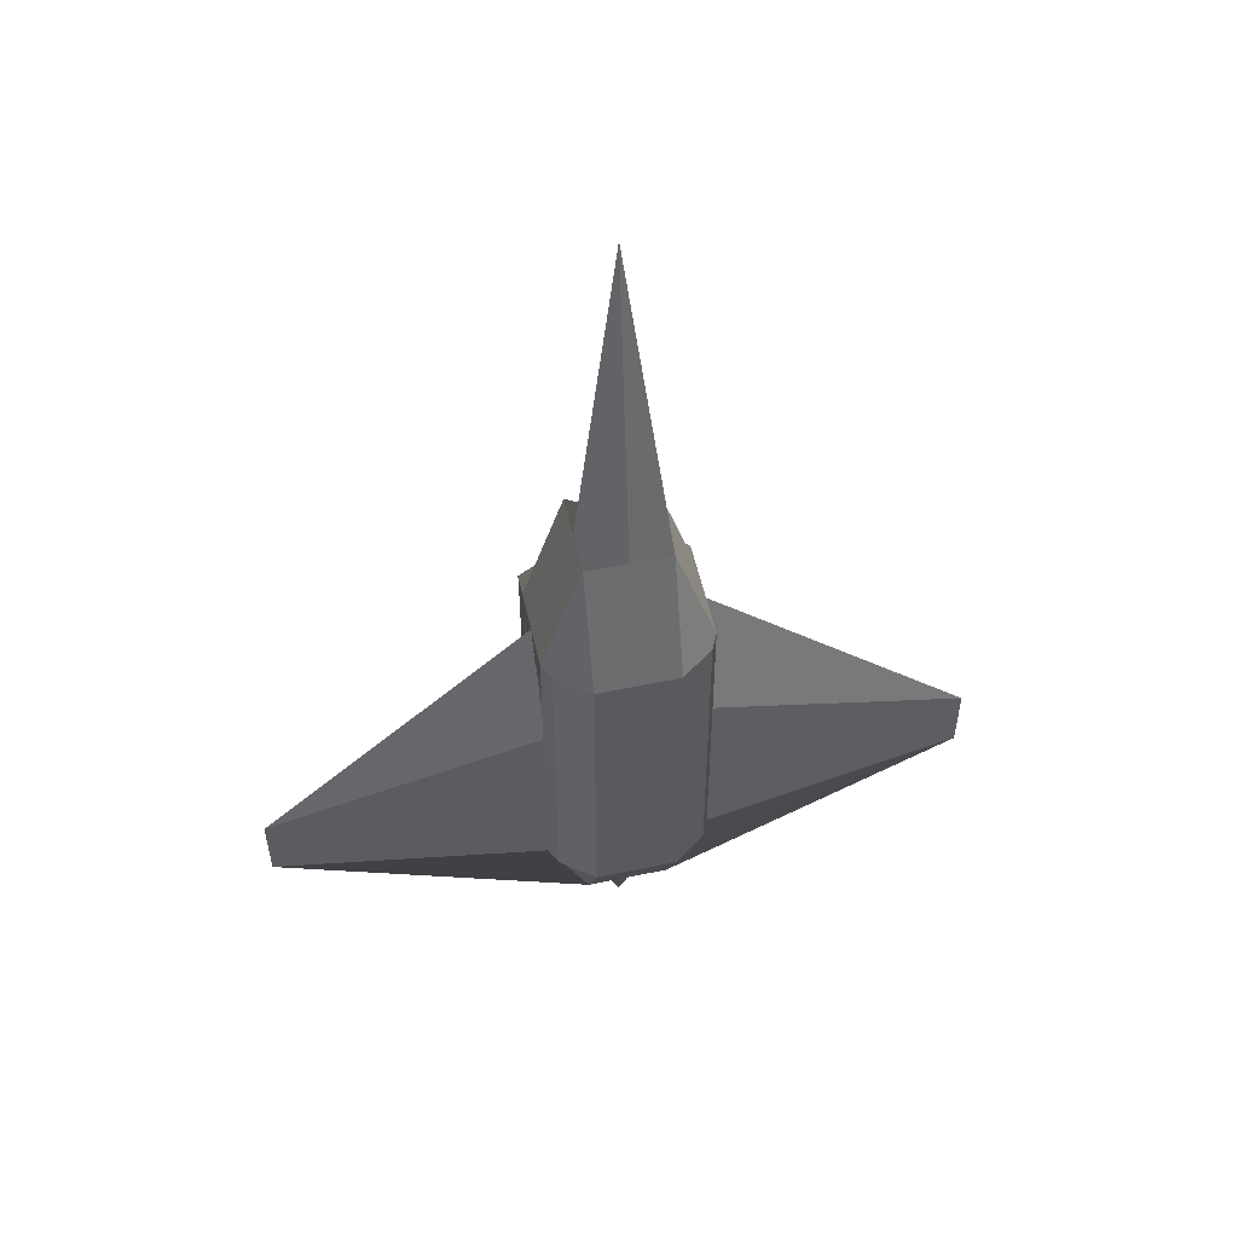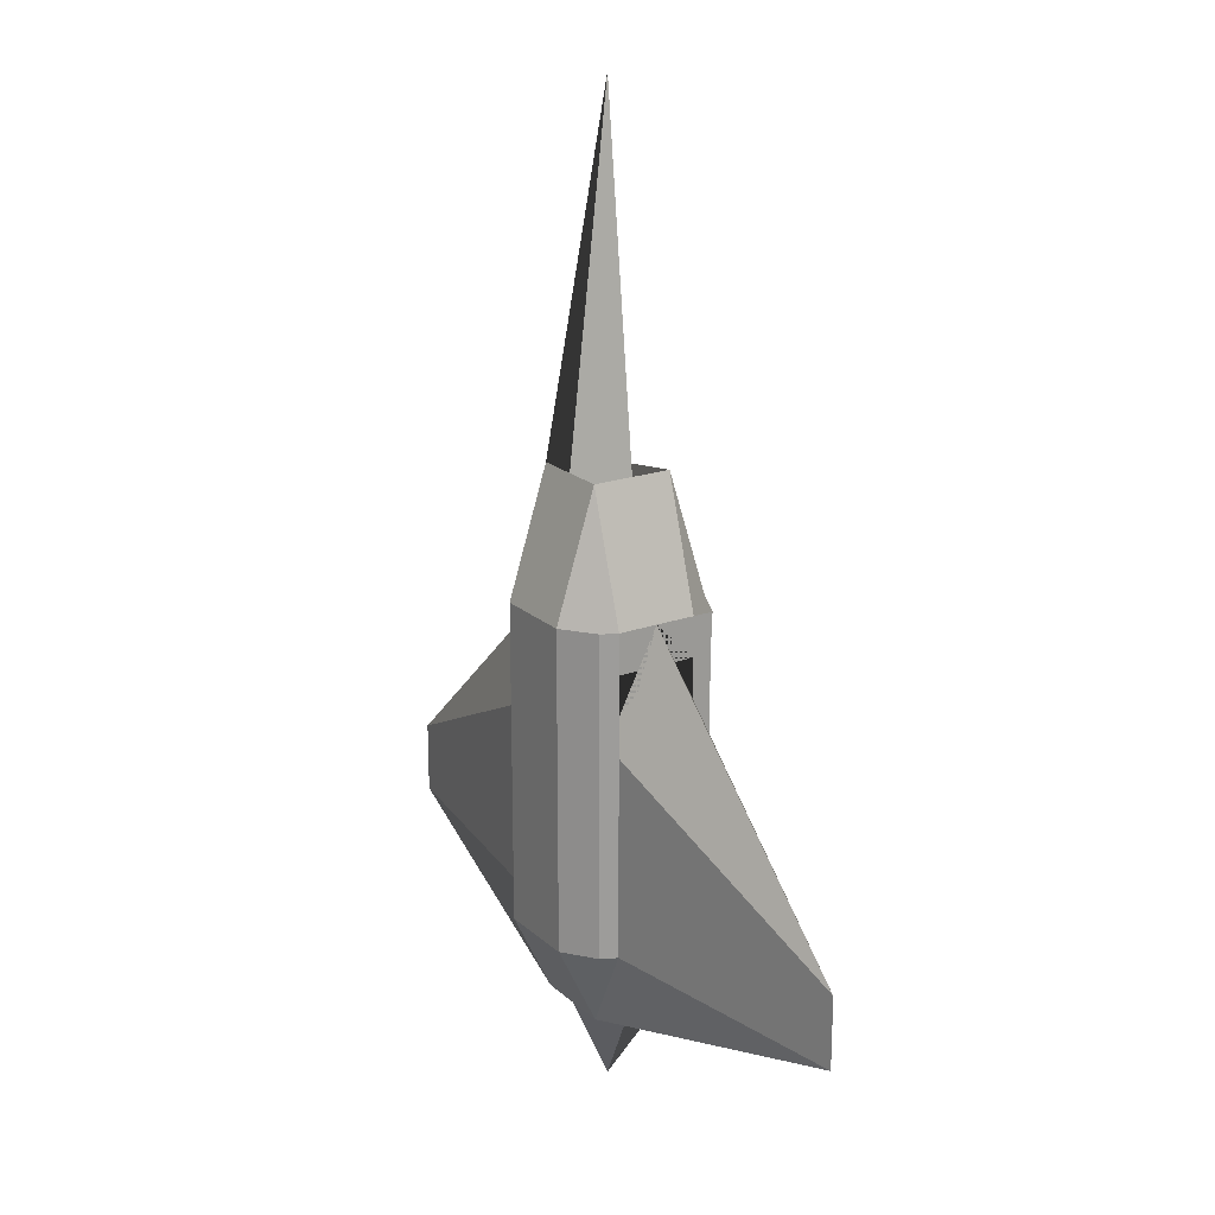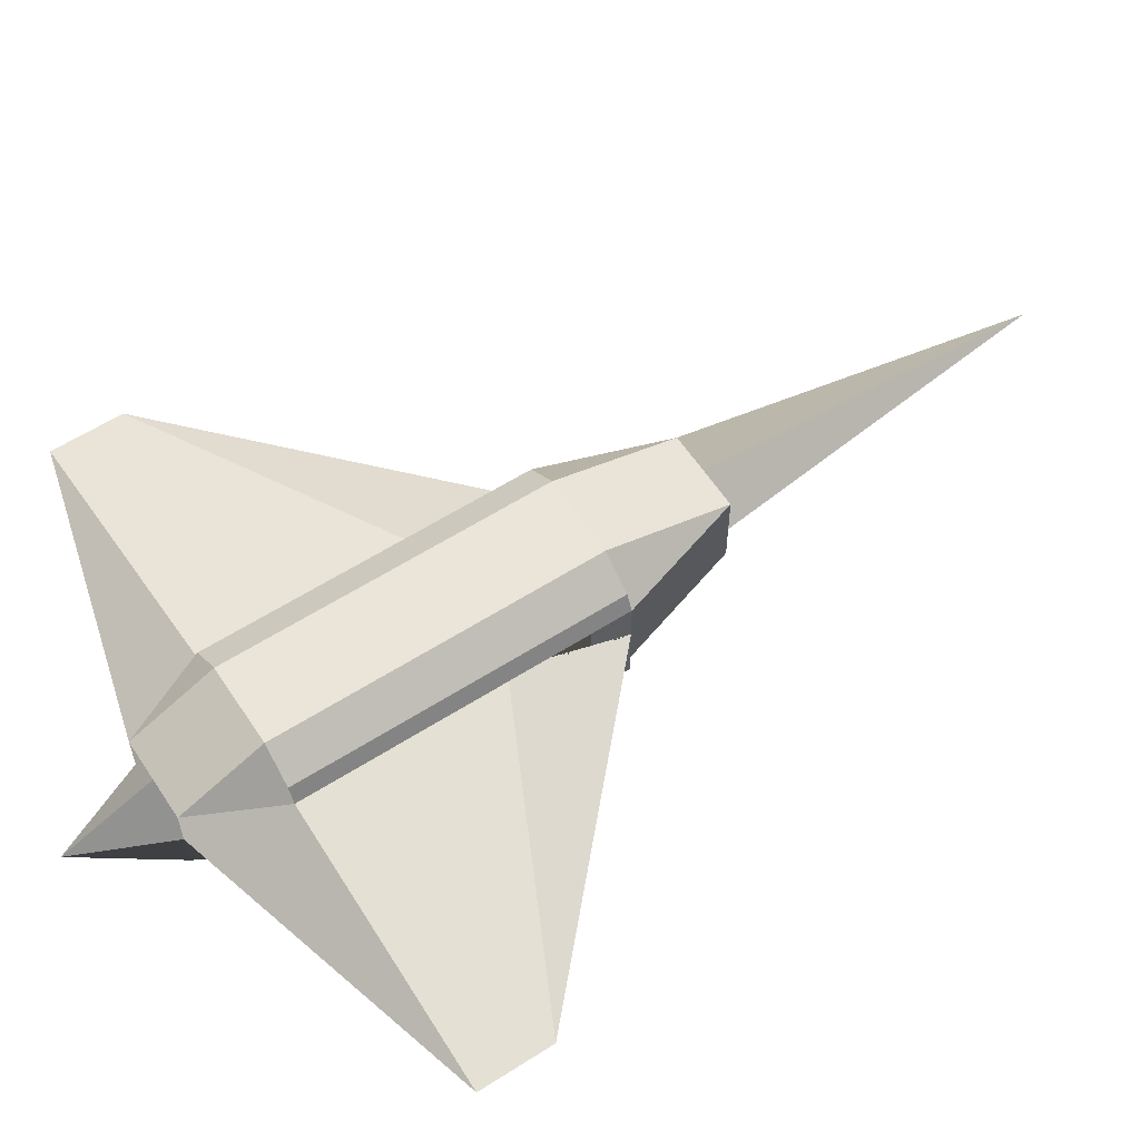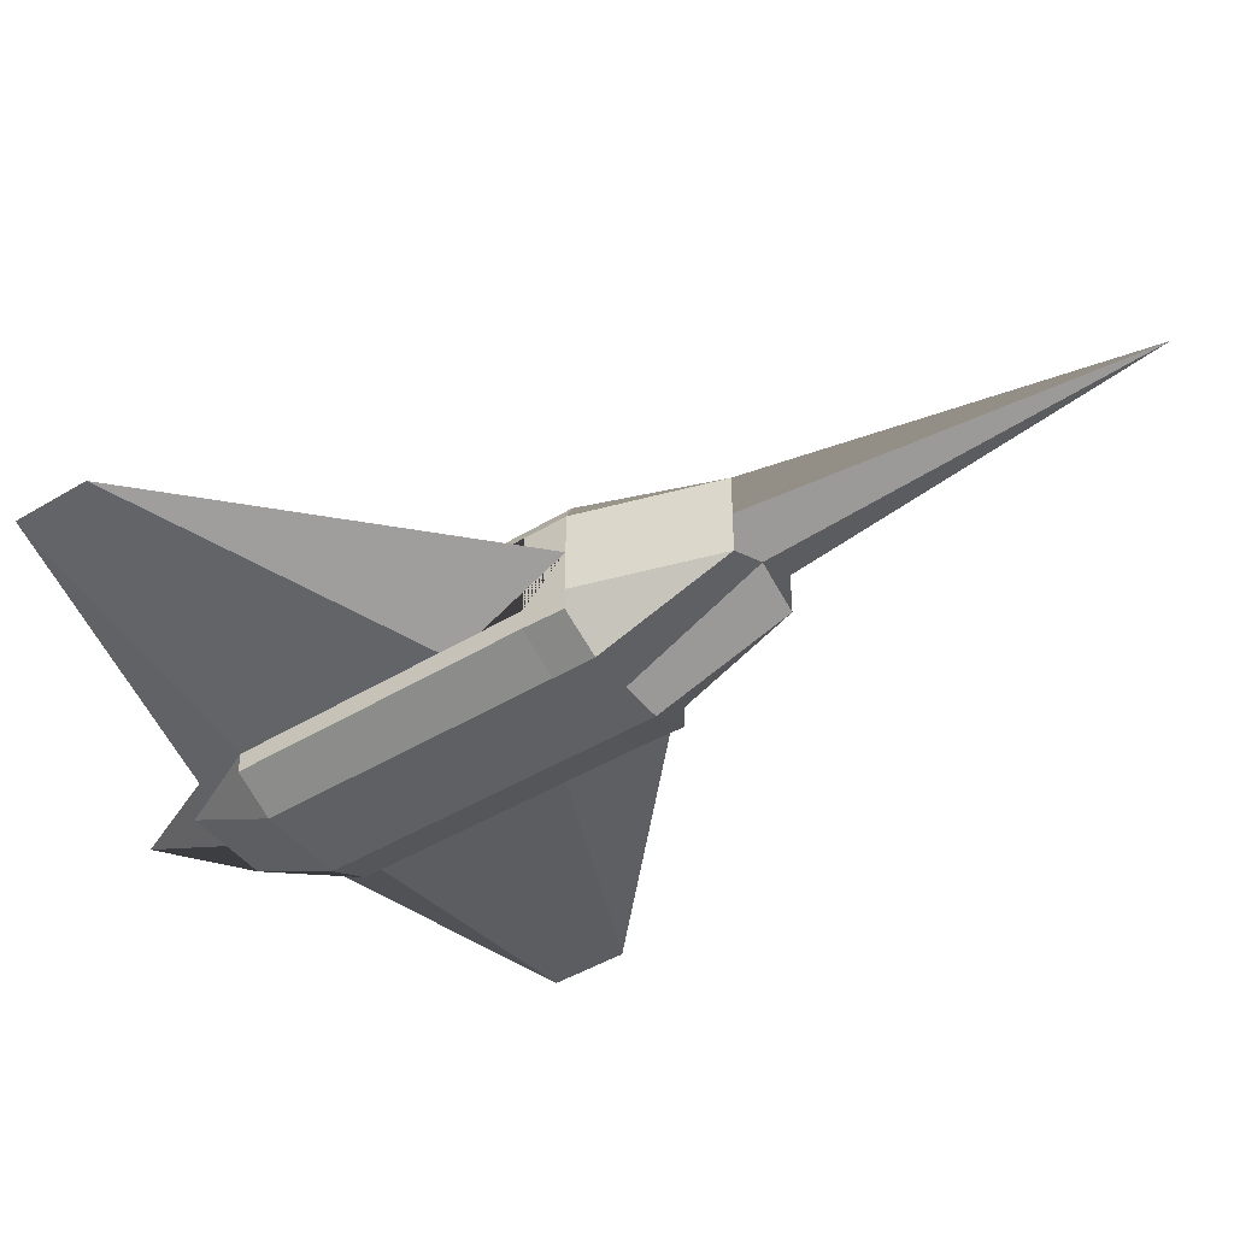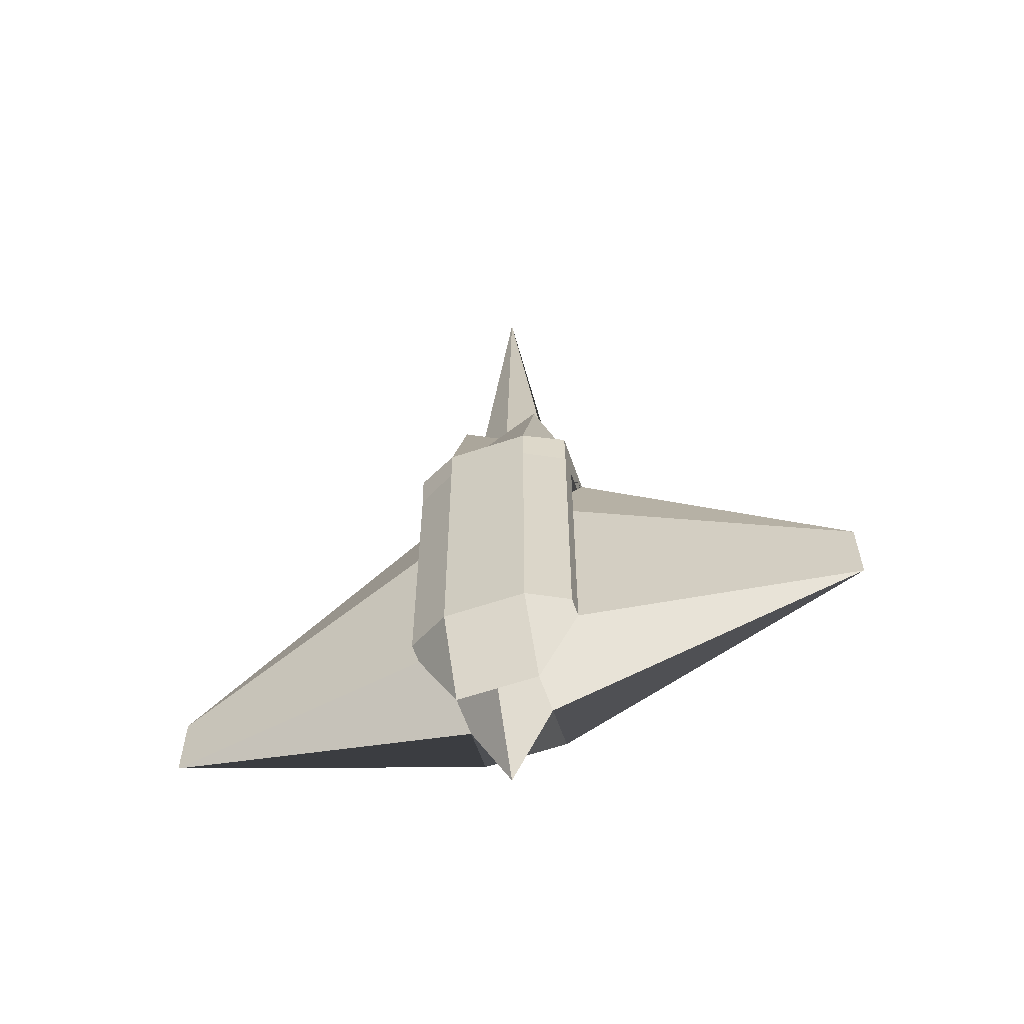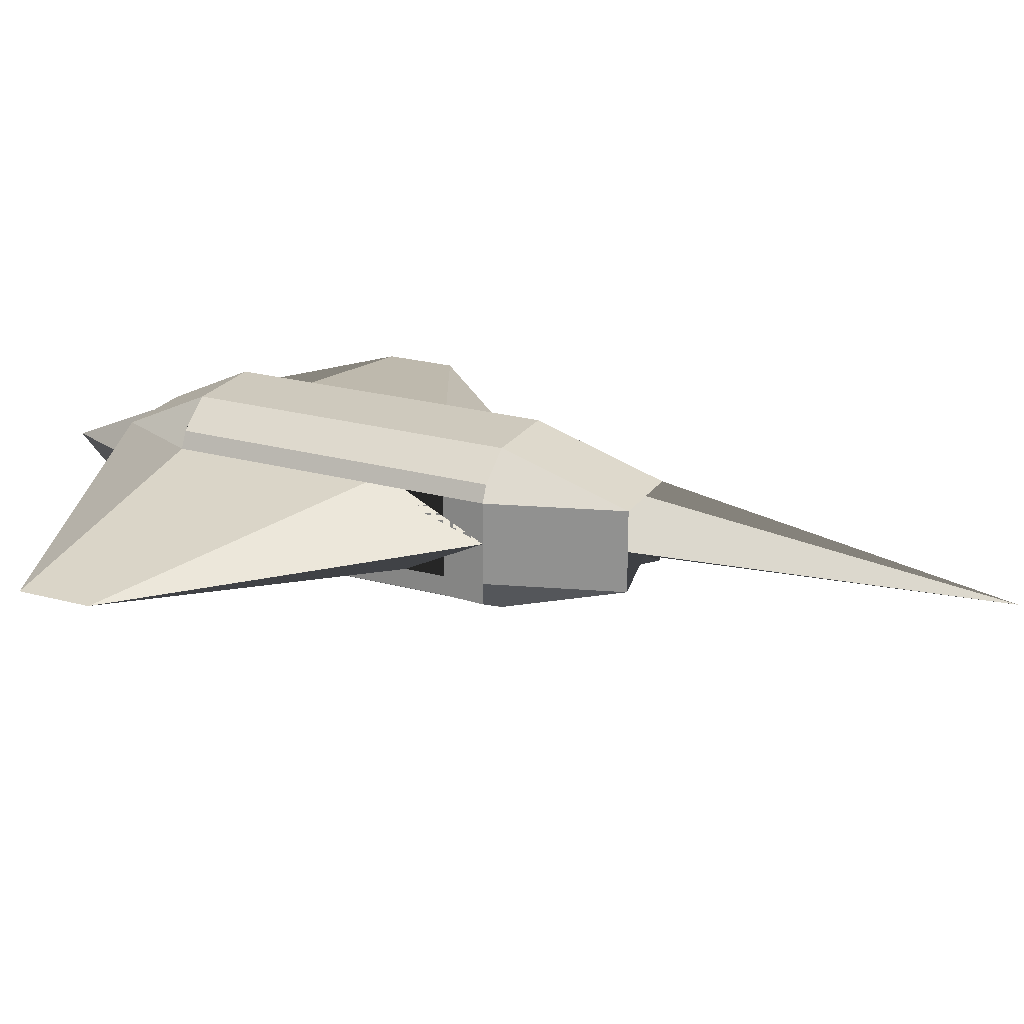
<metadata>
{"format":"obj","ext":"obj","renderer":"f3d","projection":"perspective","resolution":1024,"background":"white","views":[{"elev":54.5,"azim":167.5,"up":"+Z"},{"elev":20.3,"azim":-123.1,"up":"+Z"},{"elev":59.5,"azim":-123.2,"up":"+Y"},{"elev":-44.8,"azim":-54.7,"up":"+Y"},{"elev":-60.6,"azim":19.1,"up":"+Z"},{"elev":22.7,"azim":-64.6,"up":"+Y"}]}
</metadata>
<code>
o Cube
v -0.9058 0.6972 -3.006
v -1 -0.7389 -3.006
v -0.9058 0.6972 1
v -1 -0.7585 1
v -1 -0.7389 0
v -1 0 1
v -4.336 0 -3.006
v -0.9058 0.6972 0
v -1 0 1.001
v -1 -0.7389 0.5
v -0.5 -1 -3.006
v -1 0.5 1
v -1 -0.5 -3.006
v -0.5 1 1
v -0.9058 0.6972 -0.5
v -1 -0.7389 -0.5
v -1 -0.5 1
v -1 0.5 -3.006
v -0.5 -1 1
v -0.9058 0.6972 0.5
v -0.5 1 -3.006
v -0.5 0 -4.046
v -0.5 -1 0
v -4.336 0 -2.106
v -1 0 0.5
v -1 -0.5 0
v -1 0.5 0
v -0.5 0 2.583
v -0.5 1 0
v -0.5 1 -0.5
v -0.5 -0.5 2.583
v -1 0.5 0.5
v -1 -0.5 0.5
v -1 -0.5 -0.5
v -0.5 -1 -0.5
v -0.5 -1 0.5
v -0.5 0.5 -4.046
v -0.5 -0.5 -4.046
v -1 0.5 -0.5
v -0.5 0.5 2.583
v -0.5 1 0.5
v 0.9058 0.6972 -3.006
v 1 -0.7389 -3.006
v 0.9058 0.6972 1
v 1 -0.7585 1
v 1 -0.7389 0
v 0 -1 -3.006
v 1 0 1
v 4.336 0 -3.006
v 0 1 1
v 0 -1 1
v 0.9058 0.6972 0
v 0 1 -3.006
v 0 0 -5.164
v 0 -1 0
v 1 0 1.001
v 0 0 6.952
v 0 1 0
v 1 -0.7389 0.5
v 0.5 -1 -3.006
v 1 0.5 1
v 1 -0.5 -3.006
v 0.5 1 1
v 0.9058 0.6972 -0.5
v 1 -0.7389 -0.5
v 1 -0.5 1
v 1 0.5 -3.006
v 0.5 -1 1
v 0.9058 0.6972 0.5
v 0.5 1 -3.006
v 0.5 0 -4.046
v 0 -0.5 -4.046
v 0 0.5 -4.046
v 0 -1 0.5
v 0 -1 -0.5
v 0.5 -1 0
v 4.336 0 -2.106
v 1 0 0.5
v 1 -0.5 0
v 1 0.5 0
v 0.5 0 2.583
v 0 -0.2389 2.583
v 0 0.5 2.583
v 0 1 0.5
v 0 1 -0.5
v 0.5 1 0
v 0.5 1 -0.5
v 0.5 -0.5 2.583
v 1 0.5 0.5
v 1 -0.5 0.5
v 1 -0.5 -0.5
v 0.5 -1 -0.5
v 0.5 -1 0.5
v 0.5 0.5 -4.046
v 0.5 -0.5 -4.046
v 1 0.5 -0.5
v 0.5 0.5 2.583
v 0.5 1 0.5
f 41 20 3 14
f 40 14 3 12
f 39 15 1 18
f 38 22 54 72
f 37 21 53 73
f 36 74 51 19
f 35 75 55 23
f 34 24 7 13
f 33 25 9 26
f 32 20 8 27
f 31 28 6 17
f 30 15 8 29
f 85 30 29 58
f 53 21 30 85
f 21 1 15 30
f 19 31 17 4
f 51 82 31 19
f 82 57 28 31
f 25 32 27 9
f 6 12 32 25
f 12 3 20 32
f 10 33 26 5
f 4 17 33 10
f 17 6 25 33
f 16 34 13 2
f 5 26 34 16
f 26 9 24 34
f 16 35 23 5
f 2 11 35 16
f 11 47 75 35
f 10 36 19 4
f 5 23 36 10
f 23 55 74 36
f 22 37 73 54
f 7 18 37 22
f 18 1 21 37
f 11 38 72 47
f 2 13 38 11
f 13 7 22 38
f 24 39 18 7
f 9 27 39 24
f 27 8 15 39
f 28 40 12 6
f 57 83 40 28
f 83 50 14 40
f 84 41 14 50
f 58 29 41 84
f 29 8 20 41
f 98 63 44 69
f 97 61 44 63
f 96 67 42 64
f 95 72 54 71
f 94 73 53 70
f 93 68 51 74
f 92 76 55 75
f 91 62 49 77
f 90 79 56 78
f 89 80 52 69
f 88 66 48 81
f 87 86 52 64
f 85 58 86 87
f 53 85 87 70
f 70 87 64 42
f 68 45 66 88
f 51 68 88 82
f 82 88 81 57
f 78 56 80 89
f 48 78 89 61
f 61 89 69 44
f 59 46 79 90
f 45 59 90 66
f 66 90 78 48
f 65 43 62 91
f 46 65 91 79
f 79 91 77 56
f 65 46 76 92
f 43 65 92 60
f 60 92 75 47
f 59 45 68 93
f 46 59 93 76
f 76 93 74 55
f 71 54 73 94
f 49 71 94 67
f 67 94 70 42
f 60 47 72 95
f 43 60 95 62
f 62 95 71 49
f 77 49 67 96
f 56 77 96 80
f 80 96 64 52
f 81 48 61 97
f 57 81 97 83
f 83 97 63 50
f 84 50 63 98
f 58 84 98 86
f 86 98 69 52

</code>
